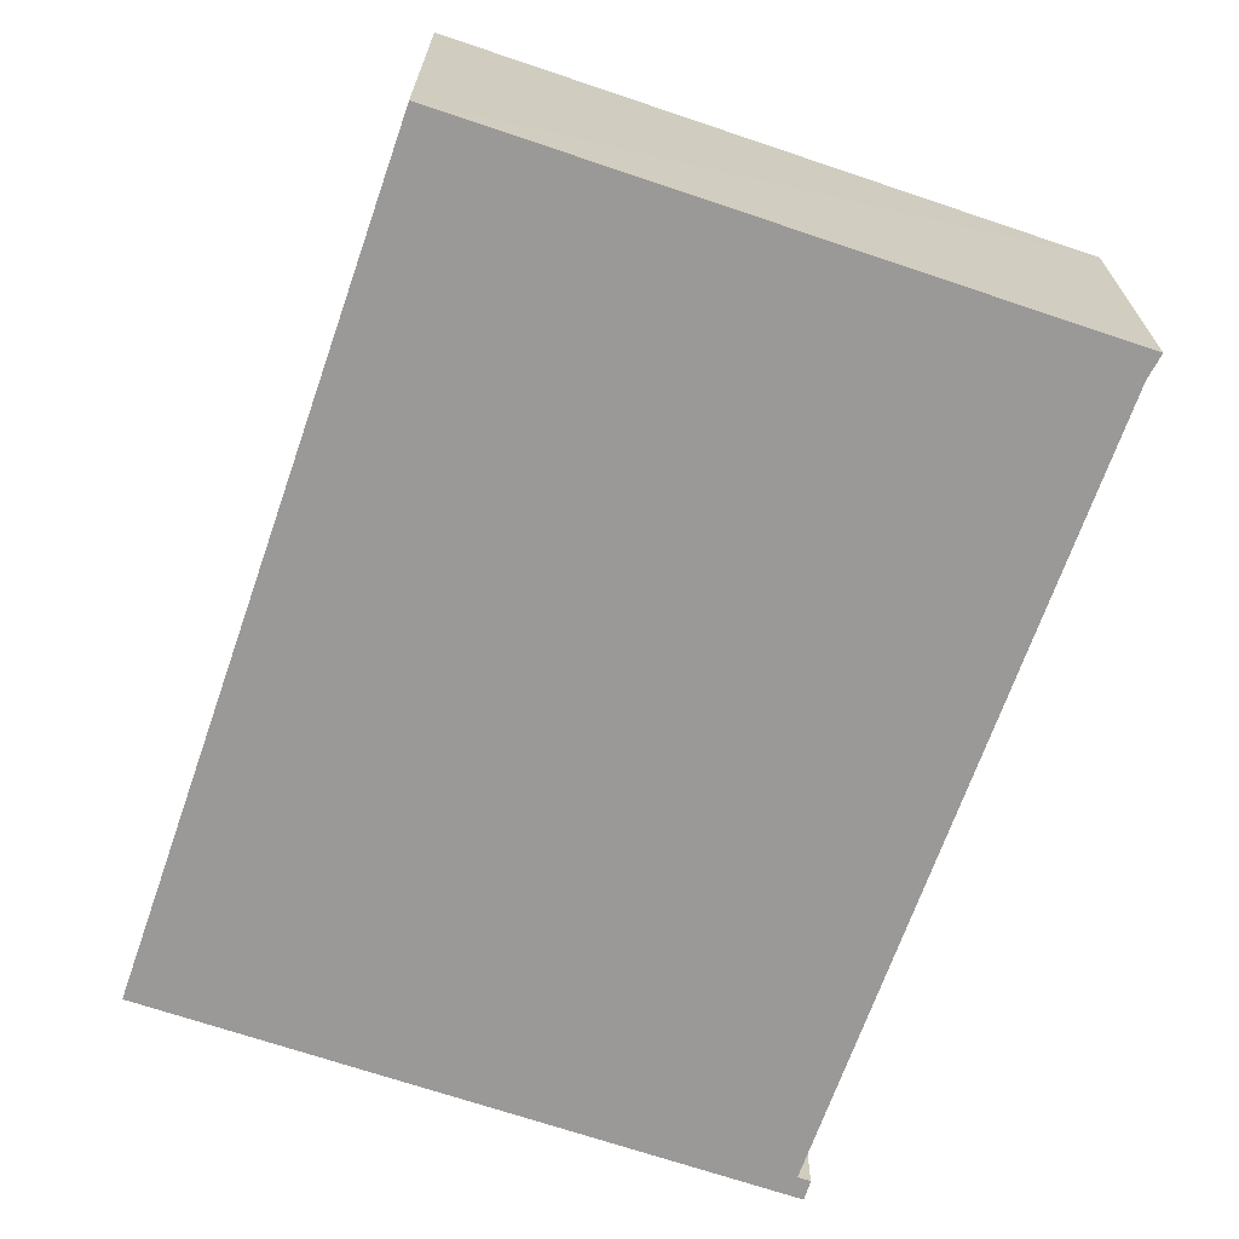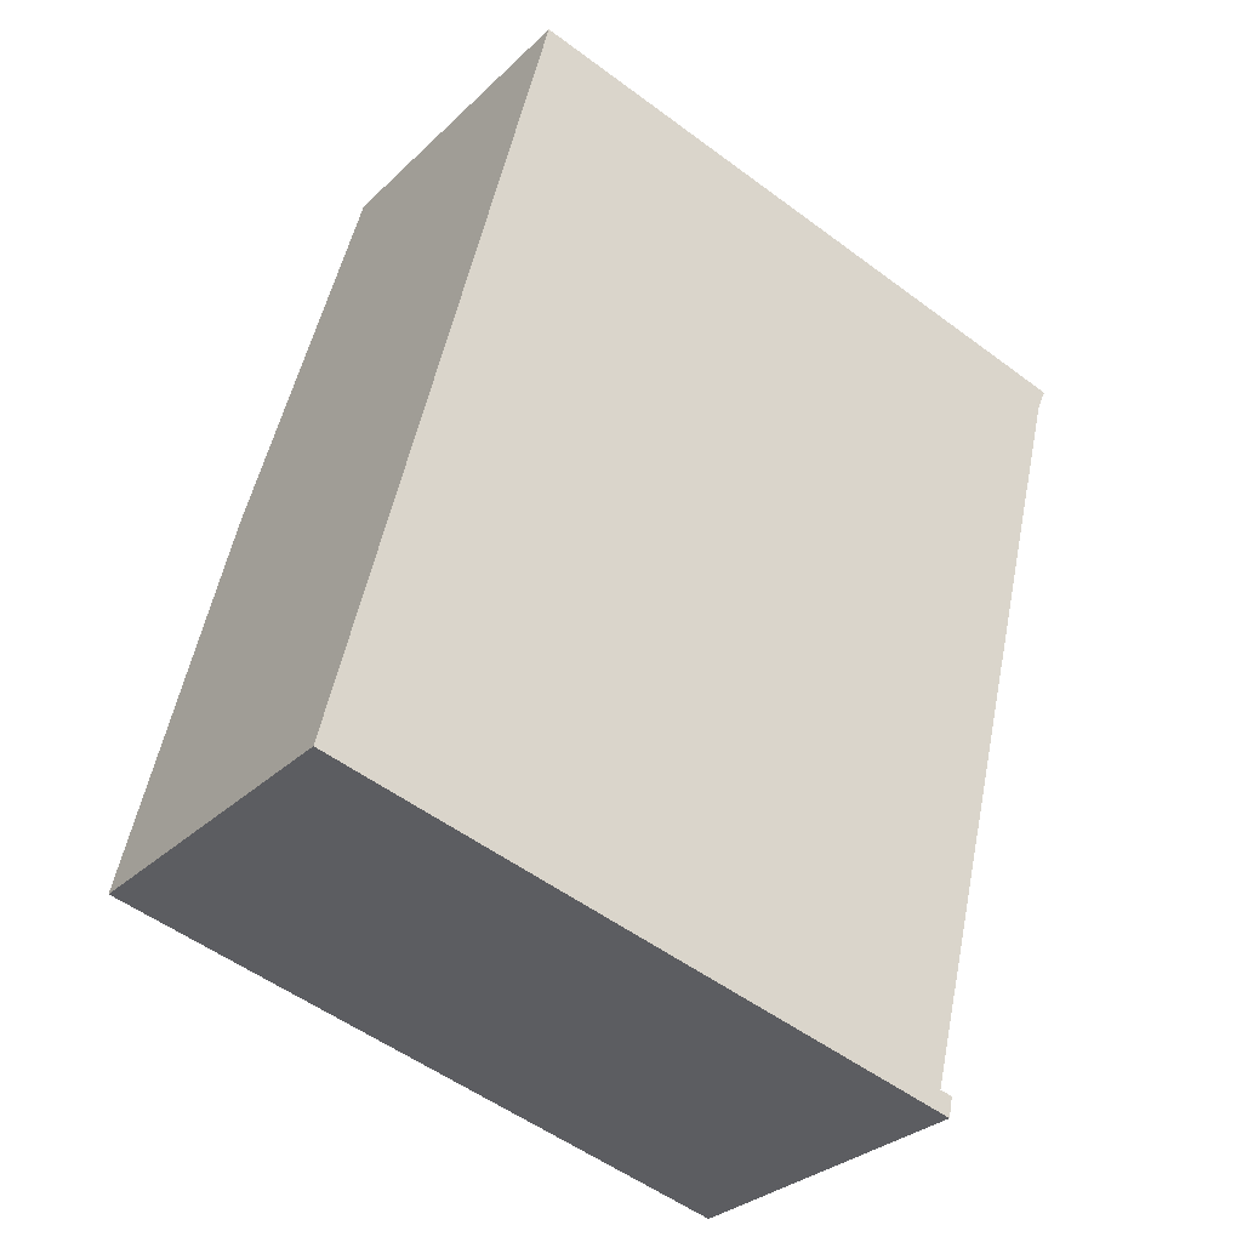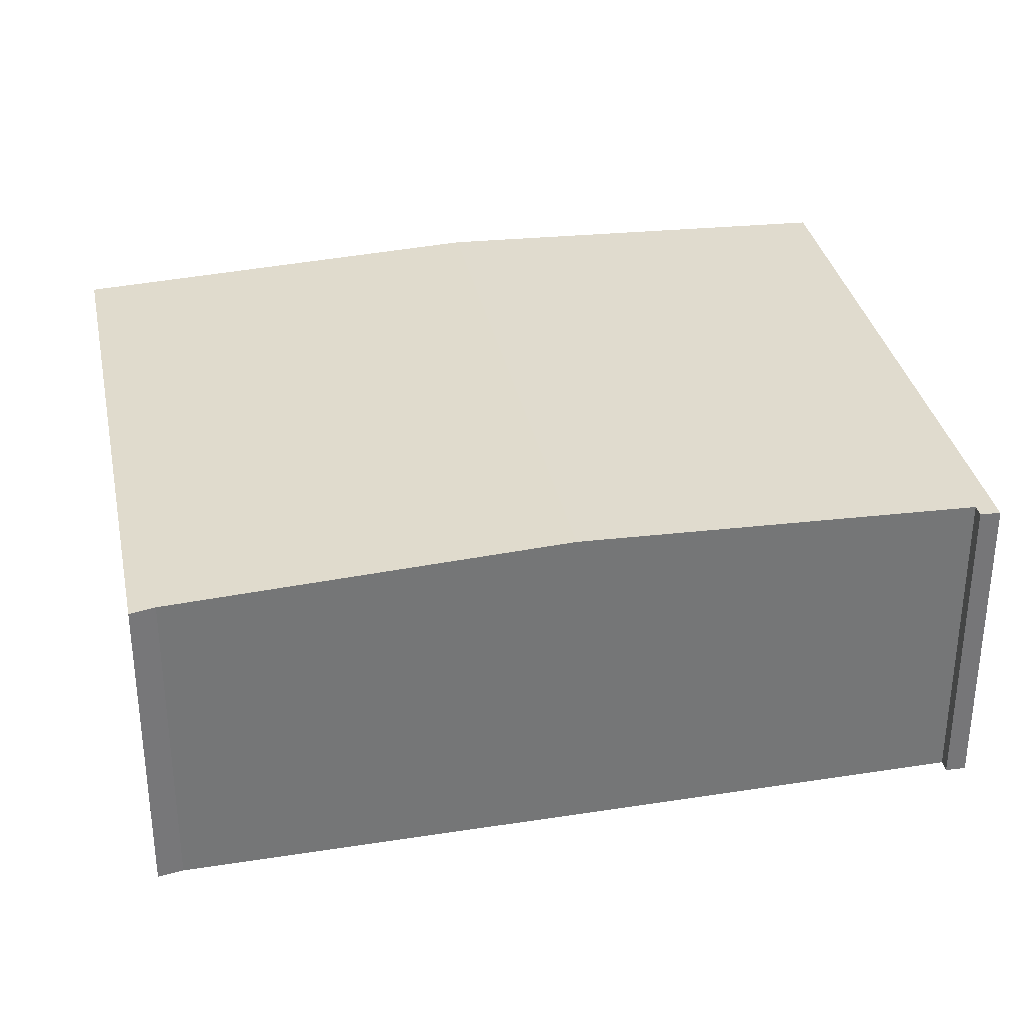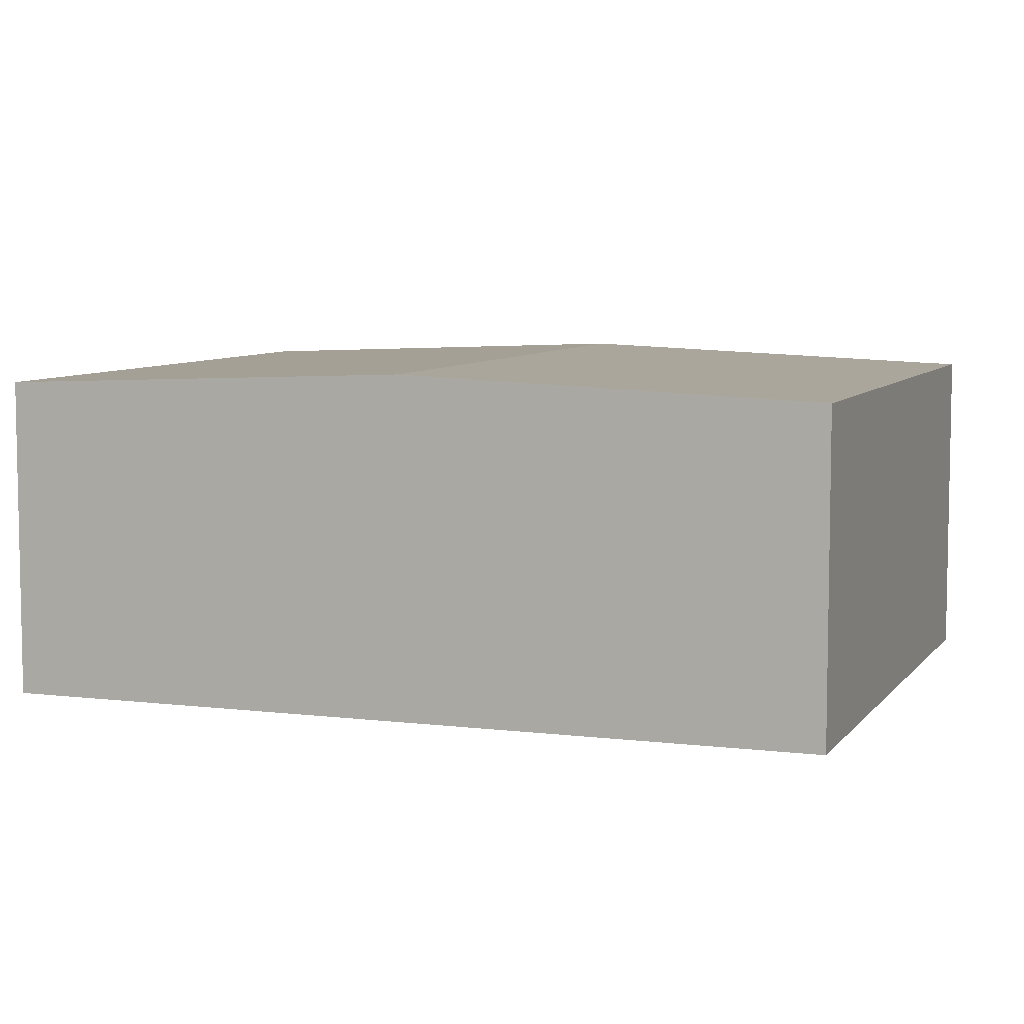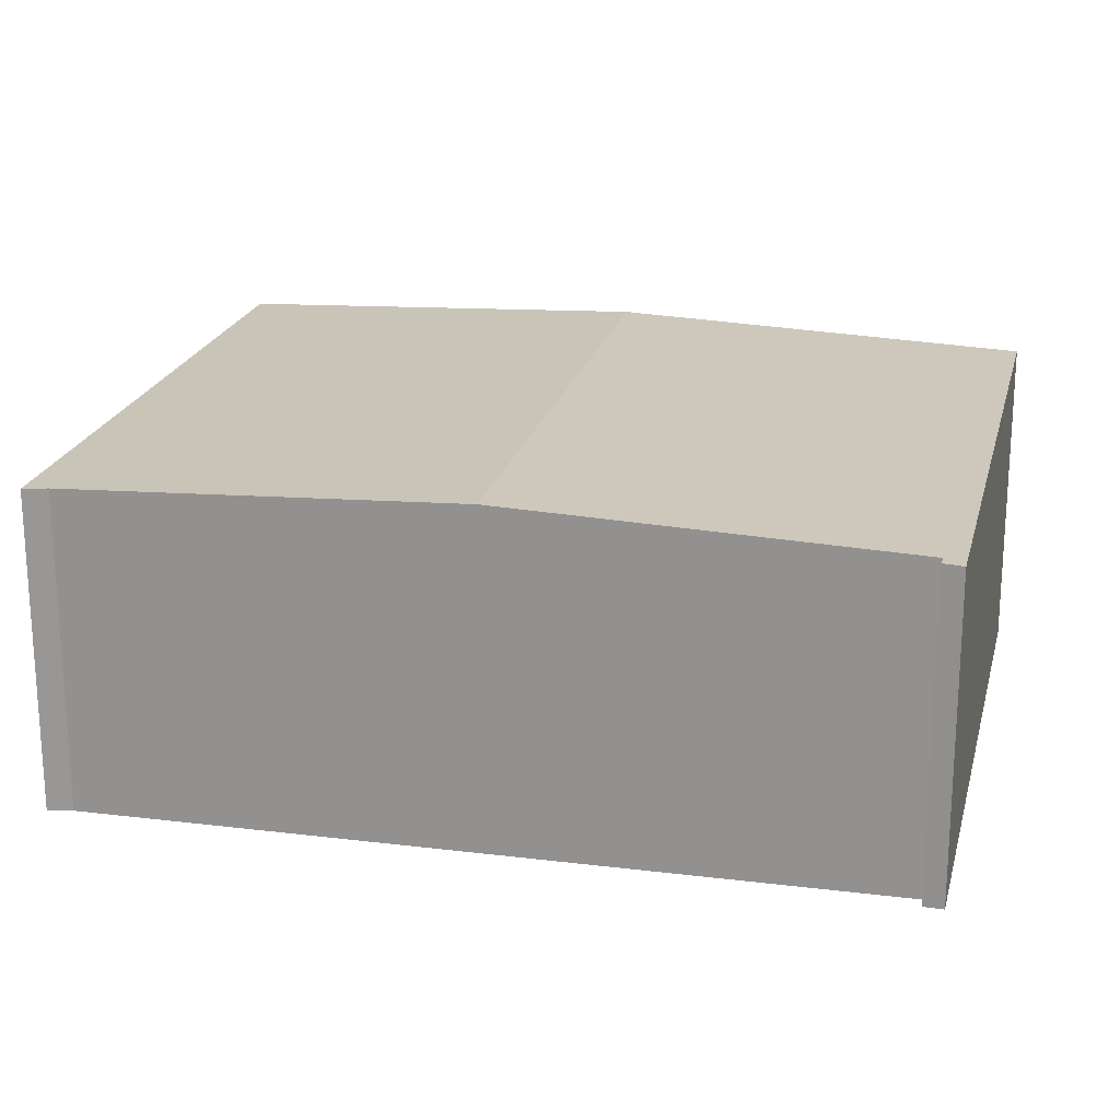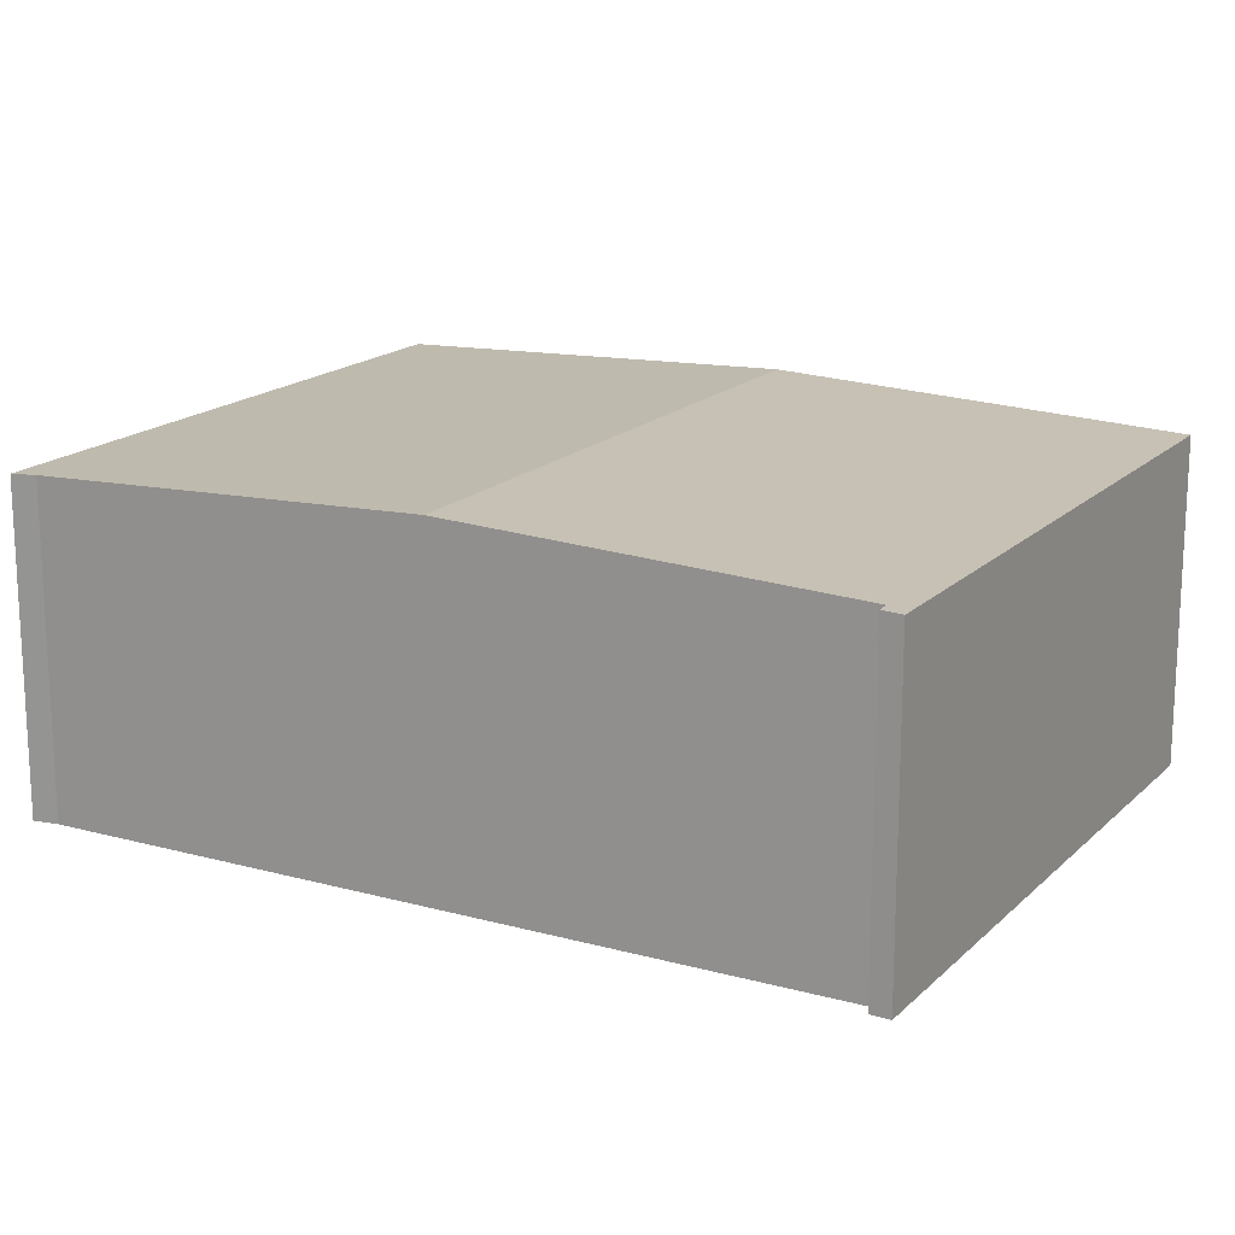
<metadata>
{"format":"obj","ext":"obj","renderer":"f3d","projection":"perspective","resolution":1024,"background":"white","views":[{"elev":-68.9,"azim":-5.3,"up":"+Y"},{"elev":-30.7,"azim":-36.8,"up":"+Z"},{"elev":33.6,"azim":92.1,"up":"+Y"},{"elev":7.0,"azim":-56.4,"up":"+Y"},{"elev":21.2,"azim":116.7,"up":"+Y"},{"elev":17.2,"azim":133.0,"up":"+Y"}]}
</metadata>
<code>
v  0 7.544 4.619e-16
v  14.74 7.563 -3.038
v  14.64 7.544 -3.507
v  14.44 7.563 -2.969
v  16.75 7.94 6.145
v  2.352 7.94 9.594
v  4.015 7.66 16.38
v  4.702 7.544 19.18
v  4.734 7.544 19.17
v  19.03 7.567 15.16
v  19.27 7.544 15.71
v  14.74 1.86e-16 -3.038
v  14.64 2.147e-16 -3.507
v  19.03 -9.281e-16 15.16
v  16.75 -3.763e-16 6.145
v  14.44 1.818e-16 -2.969
v  0 0 0
v  2.352 -5.875e-16 9.594
v  4.015 -1.003e-15 16.38
v  4.702 -1.175e-15 19.18
v  19.27 -9.621e-16 15.71
v  4.734 -1.174e-15 19.17
g defaultobject
f 1 2 3
f 2 1 4
f 4 1 5
f 5 1 6
f 7 5 6
f 5 7 8
f 5 8 9
f 5 9 10
f 10 9 11
f 12 3 2
f 3 12 13
f 14 5 10
f 5 14 15
f 5 15 4
f 4 15 16
f 13 1 3
f 1 13 17
f 17 6 1
f 6 17 18
f 6 18 7
f 7 18 19
f 7 19 8
f 8 19 20
f 20 9 8
f 9 20 11
f 11 20 21
f 21 20 22
f 16 2 4
f 2 16 12
f 11 14 10
f 14 11 21
f 19 22 20
f 22 19 21
f 21 19 18
f 21 18 17
f 21 17 14
f 14 17 15
f 15 17 16
f 16 17 13
f 16 13 12

</code>
